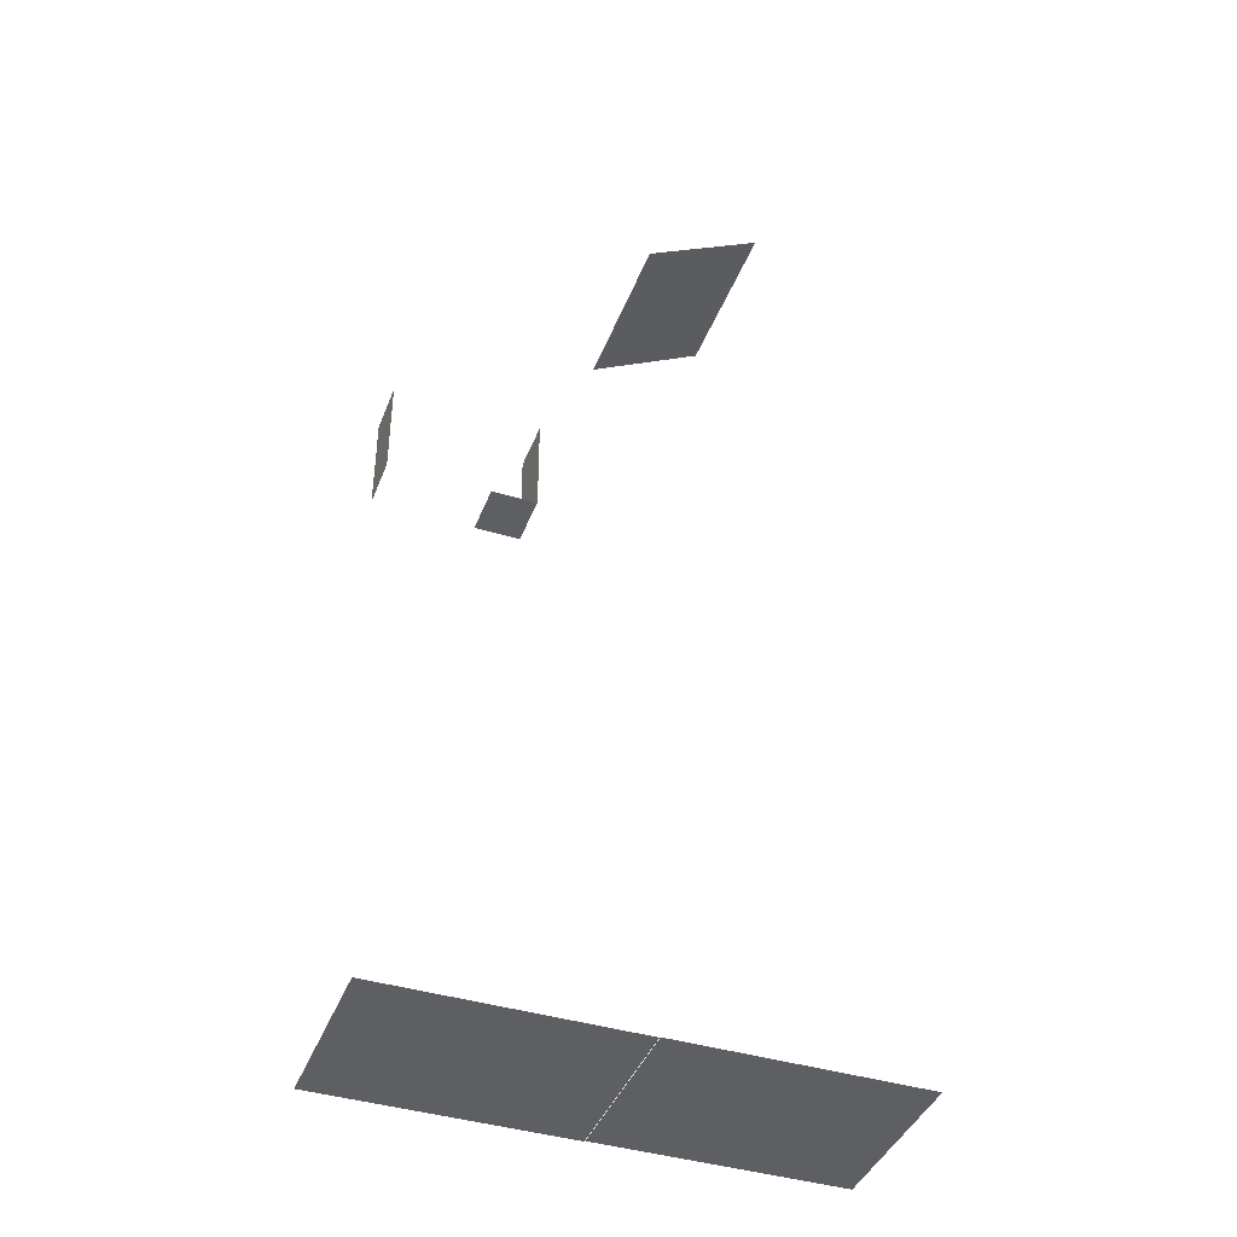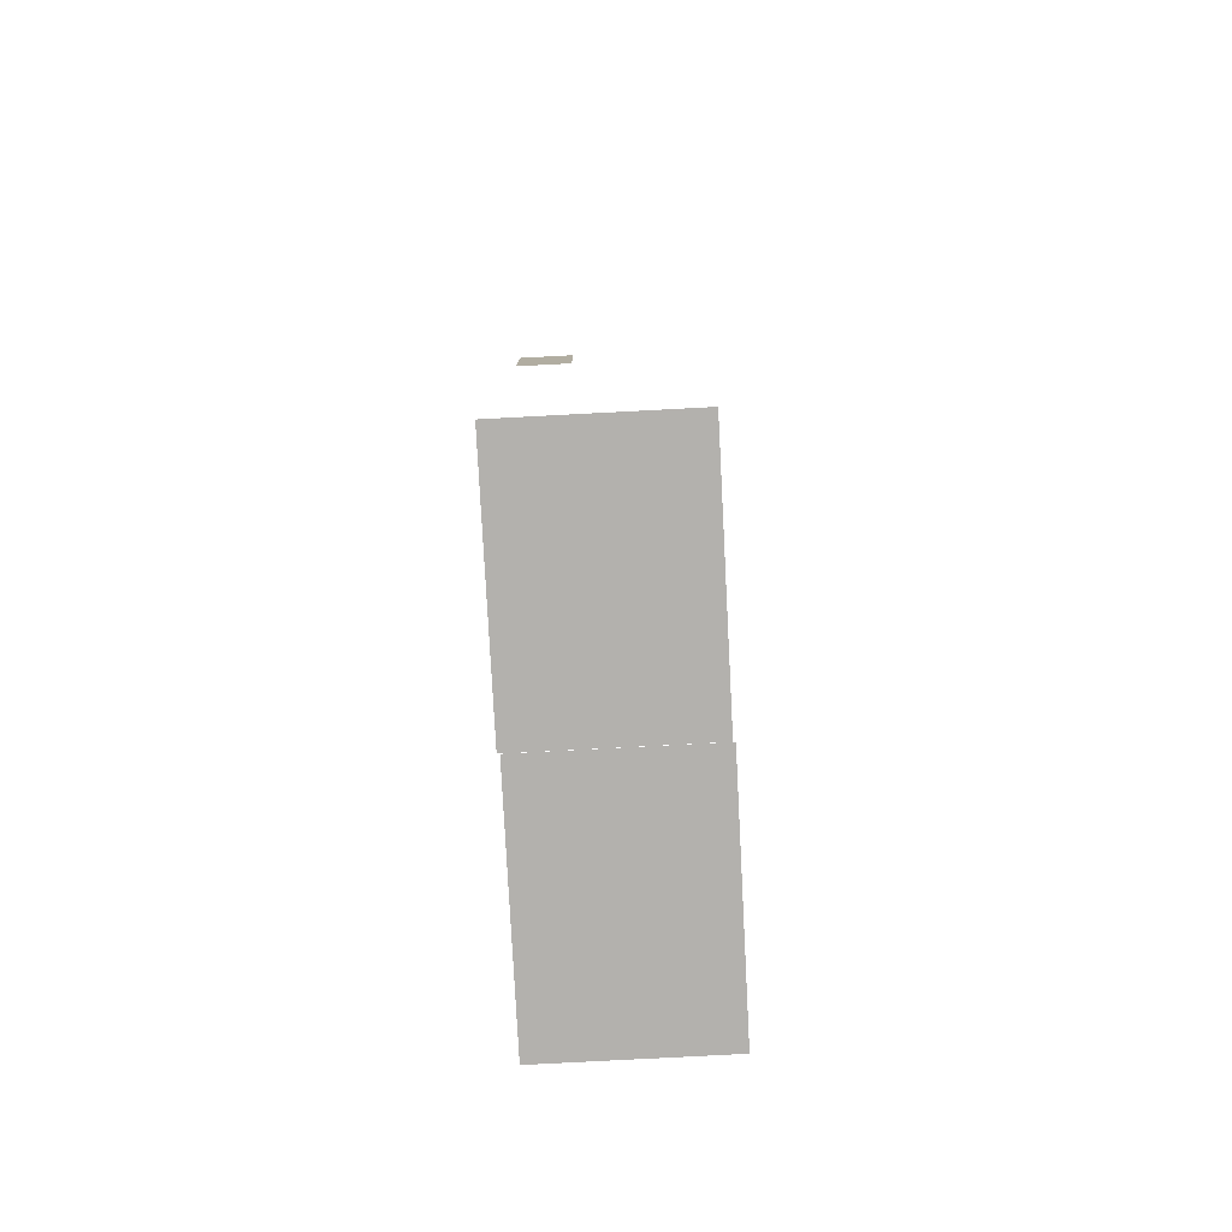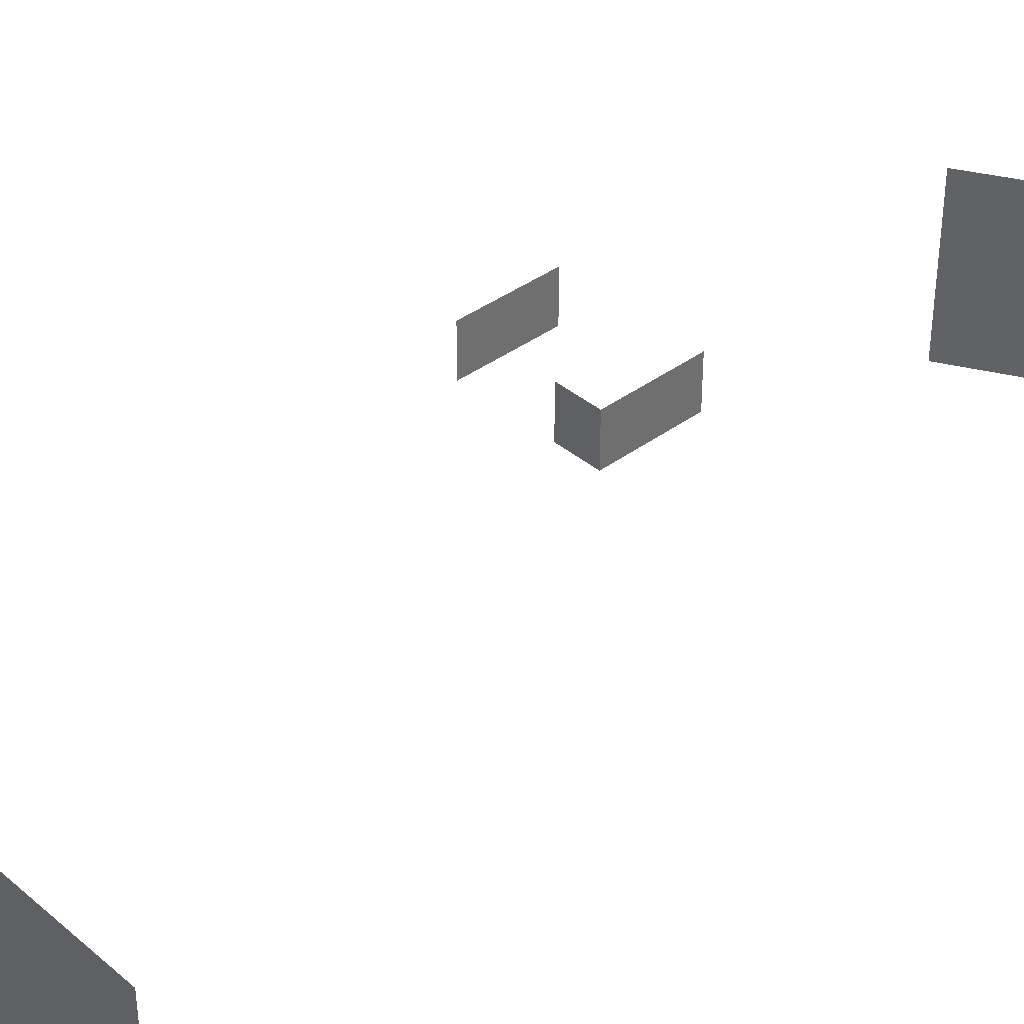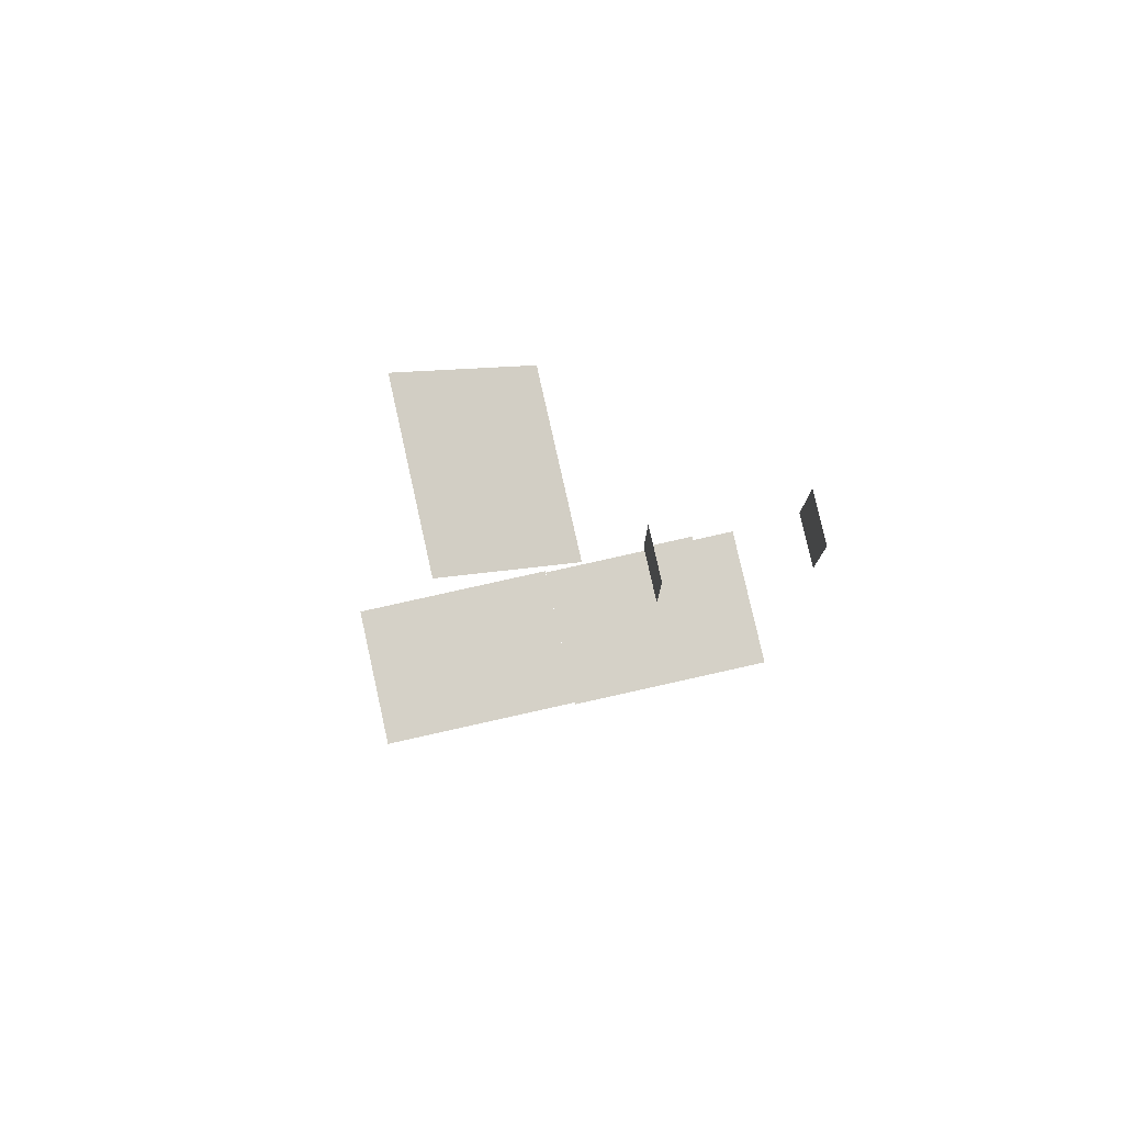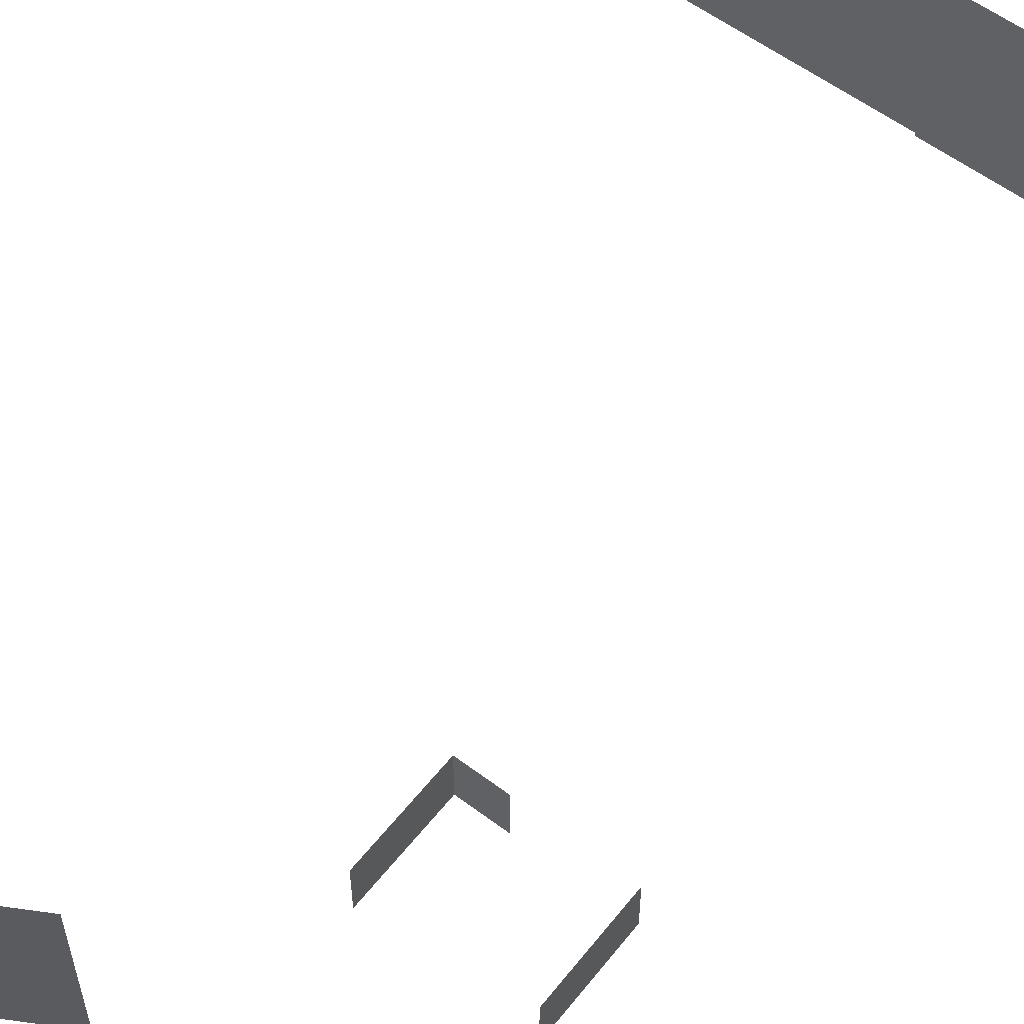
<metadata>
{"format":"obj","ext":"obj","renderer":"f3d","projection":"perspective","resolution":1024,"background":"white","views":[{"elev":-41.5,"azim":-20.3,"up":"+Y"},{"elev":-79.2,"azim":-87.0,"up":"+Y"},{"elev":38.1,"azim":46.8,"up":"+Z"},{"elev":79.1,"azim":167.4,"up":"+Y"},{"elev":57.4,"azim":-142.0,"up":"+Z"}]}
</metadata>
<code>
v 8 -1163 315
v -583 -1163 315
v -583 -1163 -102
v -583 -1163 -102
v 8 -1163 -102
v 8 -1163 315
v -289 1079 315
v -289 1079 315
v 8 1079 315
v -251 -1163 -102
v 8 -1163 -102
v -583 -1163 -102
v -583 -1163 -102
v -467 -1163 -102
v -251 -1163 -102
v -174 423 -102
v 8 423 -102
v -289 423 -102
v -289 423 -102
v -289 423 -102
v -174 423 -102
v -174 423 31
v -174 423 -102
v -289 423 -102
v -289 423 -102
v -289 423 31
v -174 423 31
v -174 679 31
v -174 679 -102
v -174 423 -102
v -174 423 -102
v -174 423 31
v -174 679 31
v -545 423 31
v -545 423 -102
v -545 679 -102
v -545 679 -102
v -545 679 31
v -545 423 31
v -583 1252 -102
v -289 1252 315
v -289 1252 315
v 588 -1165 320
v 8 -1165 320
v 8 -1165 -96
v 8 -1165 -96
v 588 -1165 -96
v 588 -1165 320
v 301 1257 320
v 301 1257 -96
v 8 1090 -96
v 8 1090 -96
v 8 1090 320
v 301 1257 320
f 1 2 3
f 4 5 6
f 7 8 9
f 10 11 12
f 13 14 15
f 16 17 18
f 19 20 21
f 22 23 24
f 25 26 27
f 28 29 30
f 31 32 33
f 34 35 36
f 37 38 39
f 40 41 42
f 43 44 45
f 46 47 48
f 49 50 51
f 52 53 54

</code>
